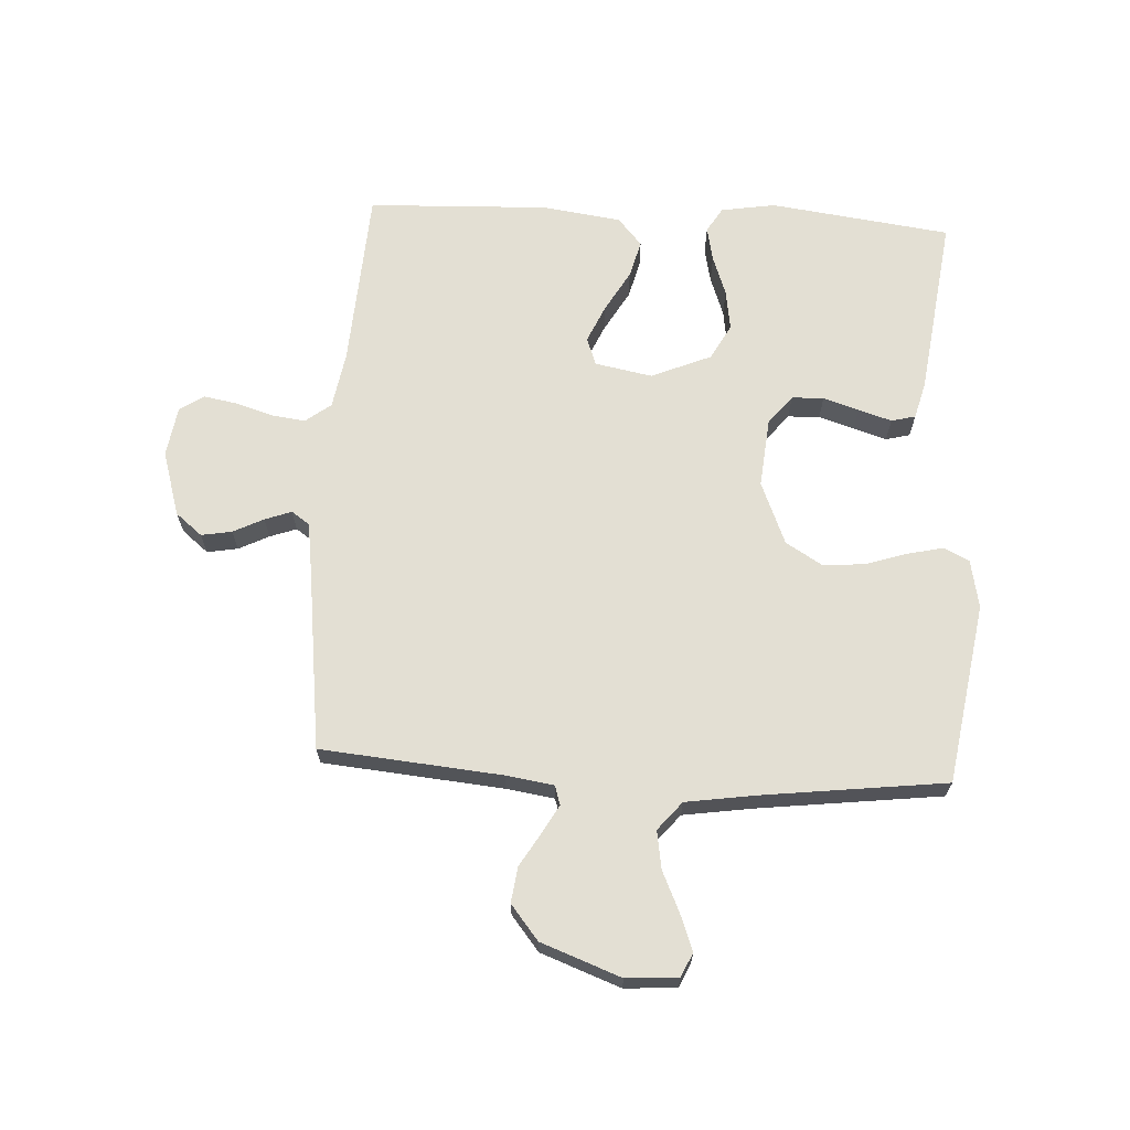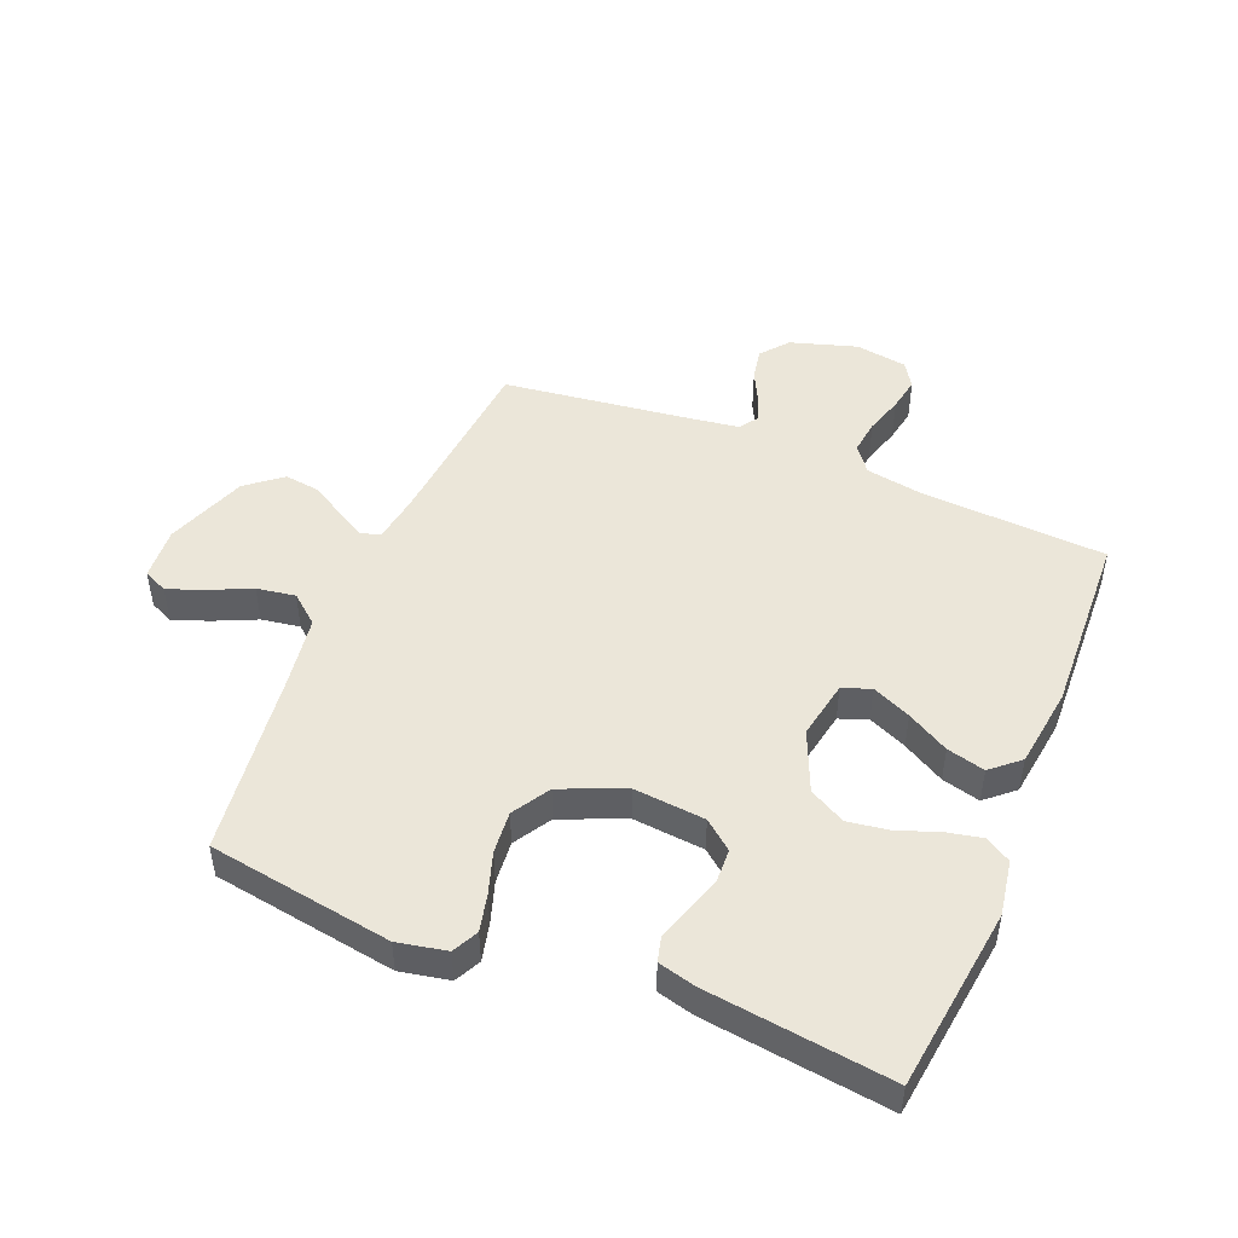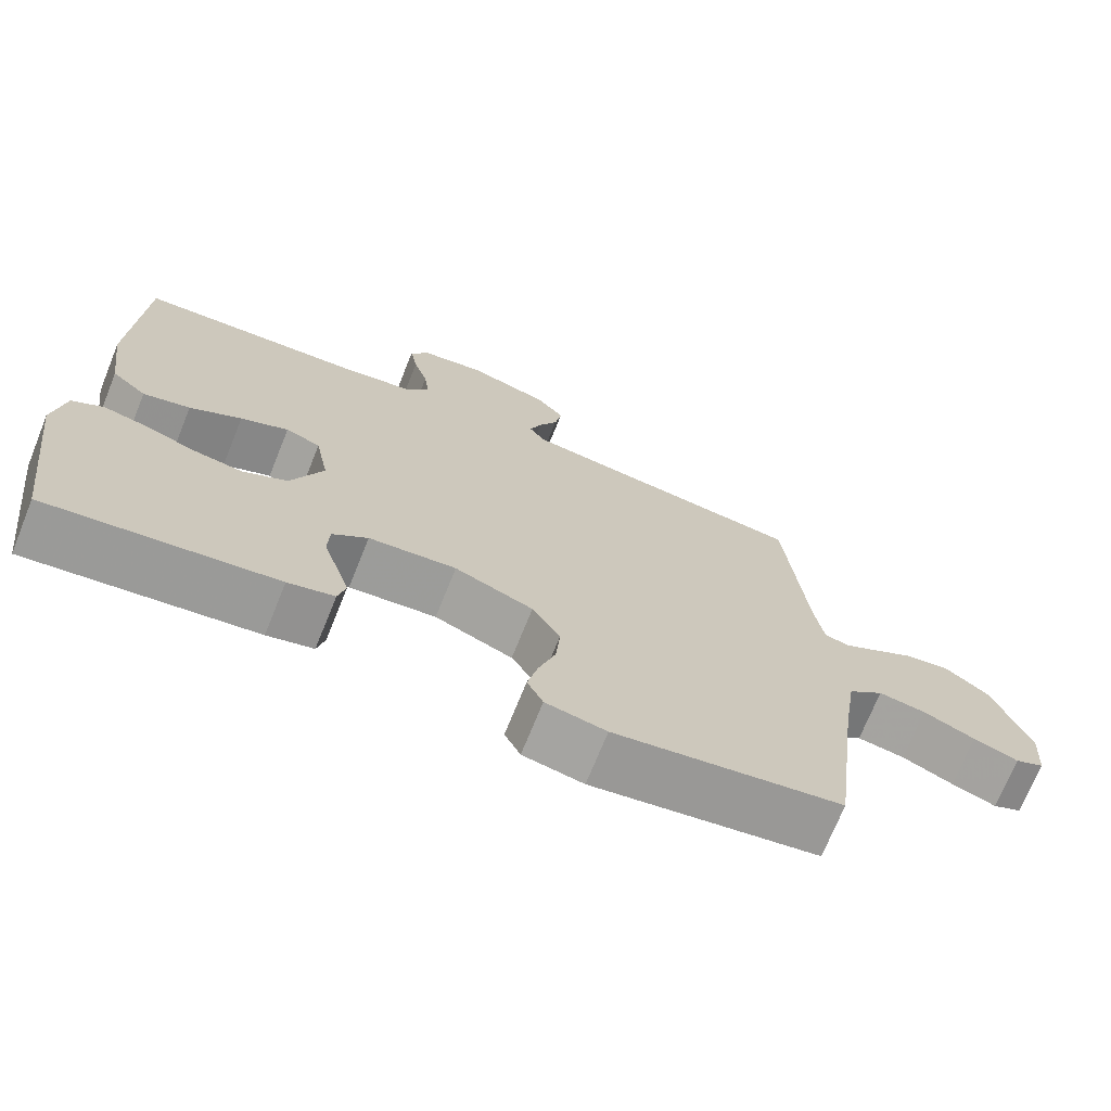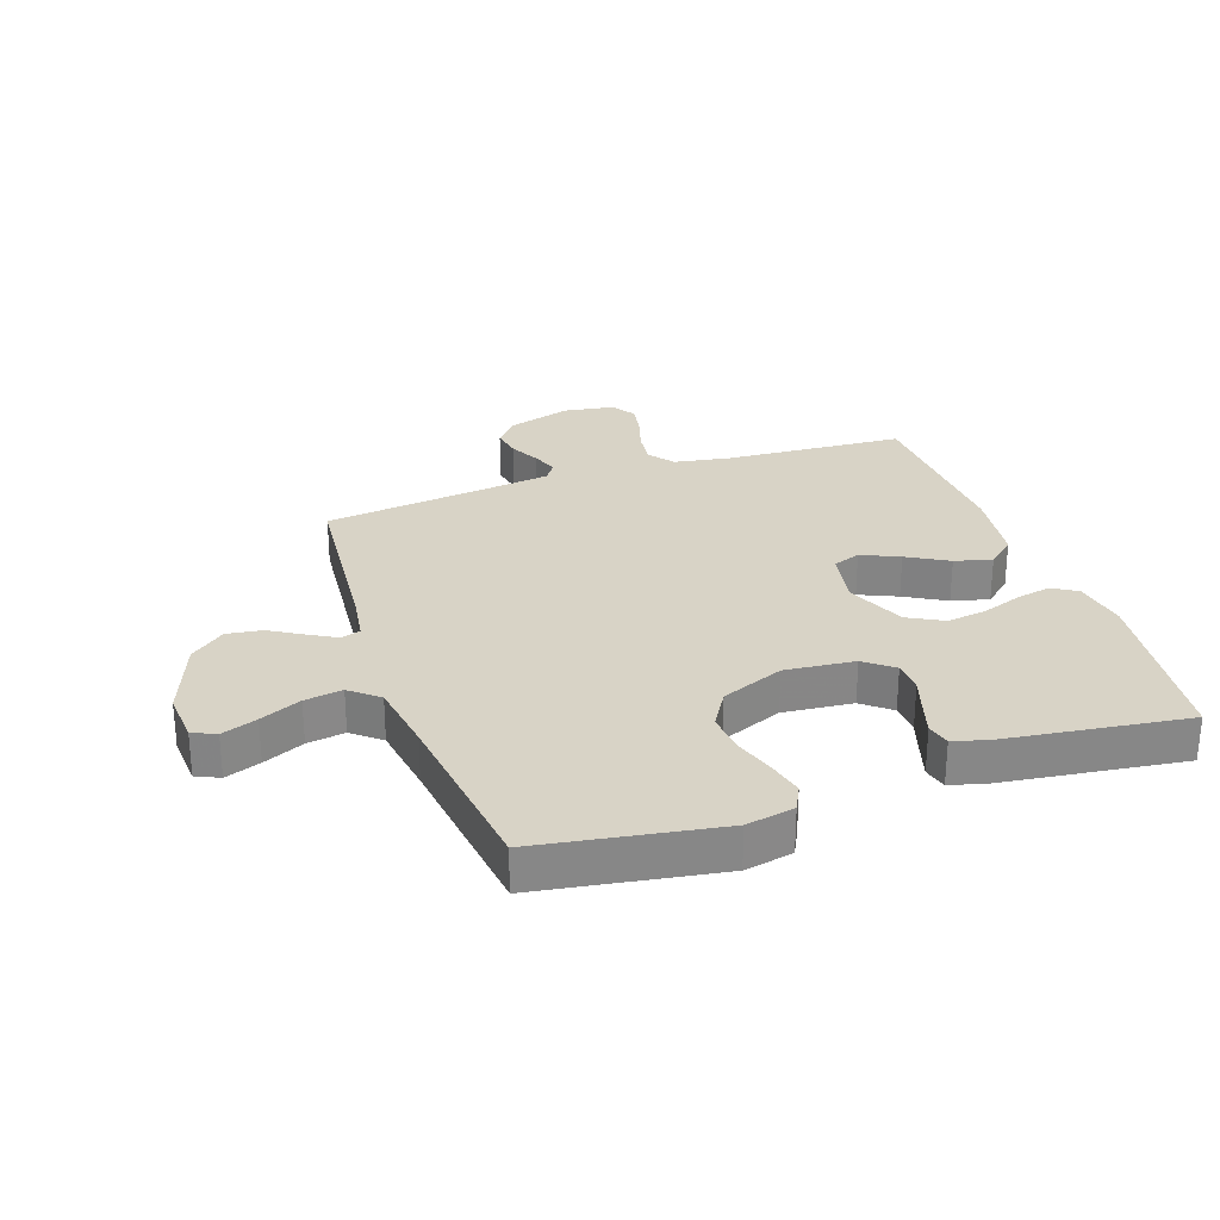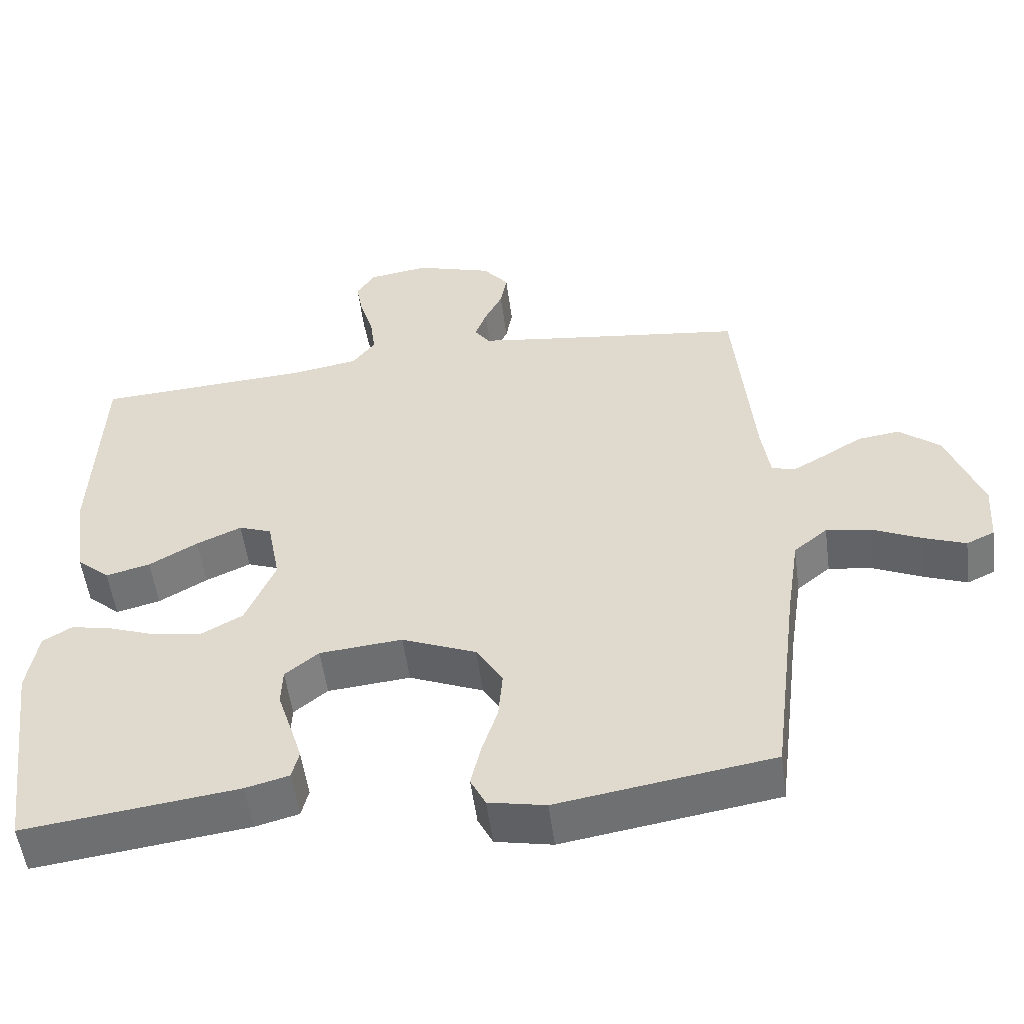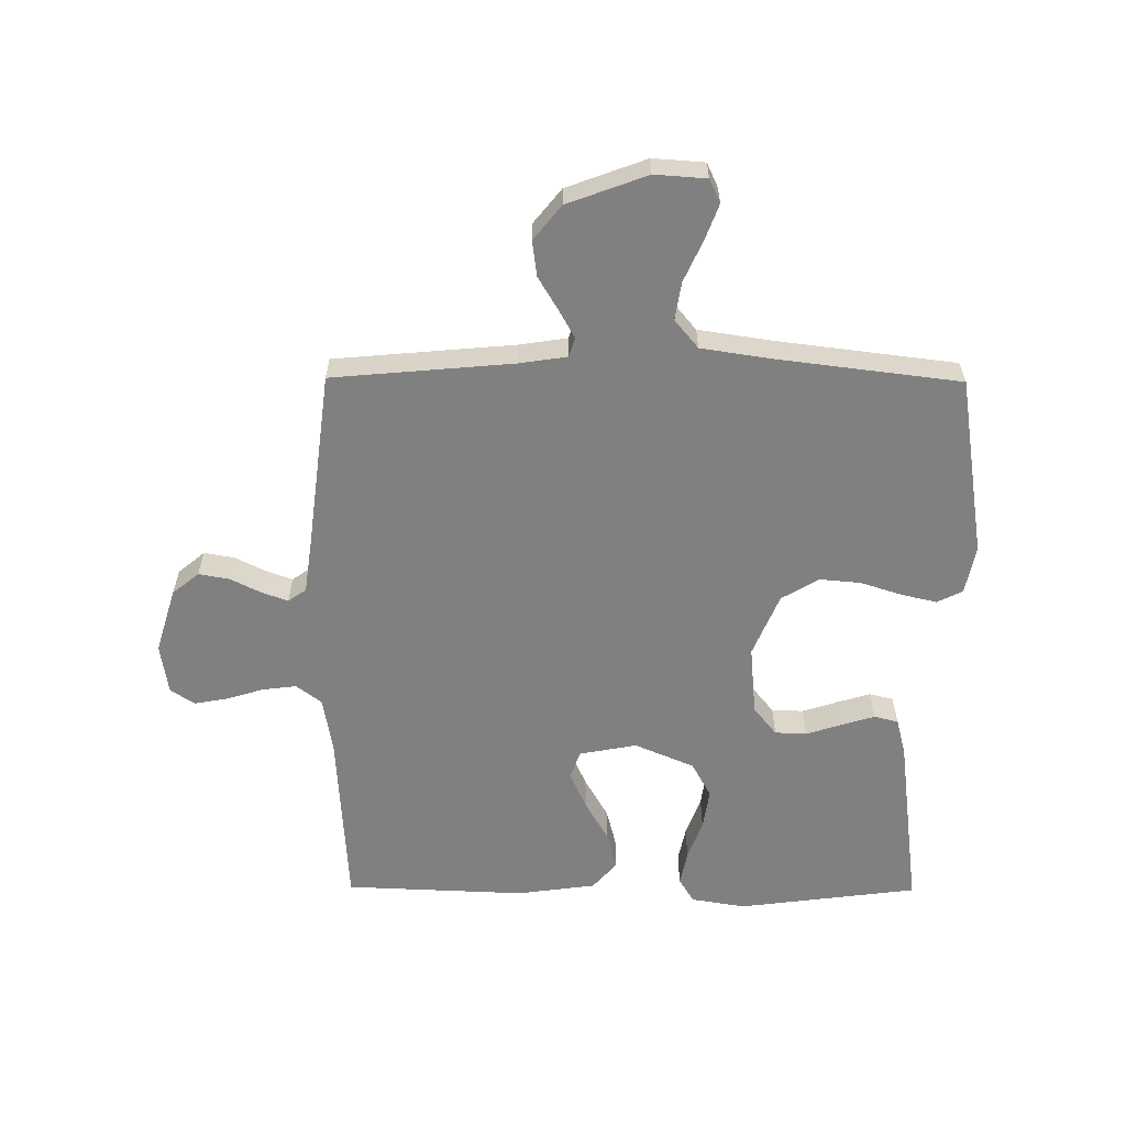
<metadata>
{"format":"obj","ext":"obj","renderer":"f3d","projection":"perspective","resolution":1024,"background":"white","views":[{"elev":66.9,"azim":93.2,"up":"+Y"},{"elev":48.3,"azim":-157.8,"up":"+Y"},{"elev":-71.6,"azim":-22.0,"up":"+Z"},{"elev":27.9,"azim":161.0,"up":"+Y"},{"elev":-53.2,"azim":7.5,"up":"+Z"},{"elev":-60.0,"azim":89.6,"up":"+Y"}]}
</metadata>
<code>
v 0.5 0.07 -0.5
v 0.2 0.07 -0.548
v 0.12 0.07 -0.532
v 0.099 0.07 -0.49
v 0.113 0.07 -0.43
v 0.135 0.07 -0.362
v 0.141 0.07 -0.293
v 0.104 0.07 -0.232
v 0 0.07 -0.189
v -0.116 0.07 -0.2
v -0.163 0.07 -0.238
v -0.165 0.07 -0.291
v -0.146 0.07 -0.35
v -0.129 0.07 -0.405
v -0.139 0.07 -0.445
v -0.2 0.07 -0.461
v -0.5 0.07 -0.5
v -0.539 0.07 -0.2
v -0.524 0.07 -0.11
v -0.483 0.07 -0.085
v -0.425 0.07 -0.097
v -0.359 0.07 -0.121
v -0.292 0.07 -0.131
v -0.233 0.07 -0.099
v -0.191 0.07 0
v -0.209 0.07 0.095
v -0.255 0.07 0.112
v -0.318 0.07 0.084
v -0.386 0.07 0.045
v -0.448 0.07 0.029
v -0.494 0.07 0.069
v -0.512 0.07 0.2
v -0.5 0.07 0.5
v -0.2 0.07 0.518
v -0.106 0.07 0.534
v -0.074 0.07 0.576
v -0.081 0.07 0.632
v -0.1 0.07 0.694
v -0.11 0.07 0.749
v -0.084 0.07 0.789
v 0 0.07 0.802
v 0.108 0.07 0.769
v 0.144 0.07 0.725
v 0.135 0.07 0.674
v 0.11 0.07 0.624
v 0.094 0.07 0.58
v 0.115 0.07 0.55
v 0.2 0.07 0.538
v 0.5 0.07 0.5
v 0.527 0.07 0.2
v 0.539 0.07 0.121
v 0.571 0.07 0.111
v 0.617 0.07 0.137
v 0.672 0.07 0.17
v 0.731 0.07 0.178
v 0.788 0.07 0.132
v 0.837 0.07 0
v 0.831 0.07 -0.086
v 0.792 0.07 -0.104
v 0.733 0.07 -0.082
v 0.665 0.07 -0.051
v 0.602 0.07 -0.041
v 0.555 0.07 -0.08
v 0.537 0.07 -0.2
v 0.5 0 -0.5
v 0.2 0 -0.548
v 0.12 0 -0.532
v 0.099 0 -0.49
v 0.113 0 -0.43
v 0.135 0 -0.362
v 0.141 0 -0.293
v 0.104 0 -0.232
v 0 0 -0.189
v -0.116 0 -0.2
v -0.163 0 -0.238
v -0.165 0 -0.291
v -0.146 0 -0.35
v -0.129 0 -0.405
v -0.139 0 -0.445
v -0.2 0 -0.461
v -0.5 0 -0.5
v -0.539 0 -0.2
v -0.524 0 -0.11
v -0.483 0 -0.085
v -0.425 0 -0.097
v -0.359 0 -0.121
v -0.292 0 -0.131
v -0.233 0 -0.099
v -0.191 0 0
v -0.209 0 0.095
v -0.255 0 0.112
v -0.318 0 0.084
v -0.386 0 0.045
v -0.448 0 0.029
v -0.494 0 0.069
v -0.512 0 0.2
v -0.5 0 0.5
v -0.2 0 0.518
v -0.106 0 0.534
v -0.074 0 0.576
v -0.081 0 0.632
v -0.1 0 0.694
v -0.11 0 0.749
v -0.084 0 0.789
v 0 0 0.802
v 0.108 0 0.769
v 0.144 0 0.725
v 0.135 0 0.674
v 0.11 0 0.624
v 0.094 0 0.58
v 0.115 0 0.55
v 0.2 0 0.538
v 0.5 0 0.5
v 0.527 0 0.2
v 0.539 0 0.121
v 0.571 0 0.111
v 0.617 0 0.137
v 0.672 0 0.17
v 0.731 0 0.178
v 0.788 0 0.132
v 0.837 0 0
v 0.831 0 -0.086
v 0.792 0 -0.104
v 0.733 0 -0.082
v 0.665 0 -0.051
v 0.602 0 -0.041
v 0.555 0 -0.08
v 0.537 0 -0.2
f 58 59 60 61
f 56 57 58 61
f 56 61 62
f 53 54 55 56
f 52 53 56 62
f 51 52 62 63
f 48 49 50
f 47 48 50 51
f 42 43 44 45
f 42 45 46
f 41 42 46
f 40 41 46
f 37 38 39 40
f 36 37 40 46
f 35 36 46 47
f 31 32 33 34
f 28 29 30 31
f 27 28 31 34
f 26 27 34 35
f 19 20 21 22
f 19 22 23
f 18 19 23
f 17 18 23
f 16 17 23 24
f 12 13 14 15
f 12 15 16 24
f 3 4 5 6
f 1 2 3 6
f 64 1 6 7
f 63 64 7 8
f 51 63 8 9
f 47 51 9 10
f 25 26 35 47
f 25 47 10 11
f 11 12 24 25
f 125 124 123 122
f 125 122 121 120
f 126 125 120
f 120 119 118 117
f 126 120 117 116
f 127 126 116 115
f 114 113 112
f 115 114 112 111
f 109 108 107 106
f 110 109 106
f 110 106 105
f 110 105 104
f 104 103 102 101
f 110 104 101 100
f 111 110 100 99
f 98 97 96 95
f 95 94 93 92
f 98 95 92 91
f 99 98 91 90
f 86 85 84 83
f 87 86 83
f 87 83 82
f 87 82 81
f 88 87 81 80
f 79 78 77 76
f 88 80 79 76
f 70 69 68 67
f 70 67 66 65
f 71 70 65 128
f 72 71 128 127
f 73 72 127 115
f 74 73 115 111
f 111 99 90 89
f 75 74 111 89
f 89 88 76 75
f 1 65 66 2
f 2 66 67 3
f 3 67 68 4
f 4 68 69 5
f 5 69 70 6
f 6 70 71 7
f 7 71 72 8
f 8 72 73 9
f 9 73 74 10
f 10 74 75 11
f 11 75 76 12
f 12 76 77 13
f 13 77 78 14
f 14 78 79 15
f 15 79 80 16
f 16 80 81 17
f 17 81 82 18
f 18 82 83 19
f 19 83 84 20
f 20 84 85 21
f 21 85 86 22
f 22 86 87 23
f 23 87 88 24
f 24 88 89 25
f 25 89 90 26
f 26 90 91 27
f 27 91 92 28
f 28 92 93 29
f 29 93 94 30
f 30 94 95 31
f 31 95 96 32
f 32 96 97 33
f 33 97 98 34
f 34 98 99 35
f 35 99 100 36
f 36 100 101 37
f 37 101 102 38
f 38 102 103 39
f 39 103 104 40
f 40 104 105 41
f 41 105 106 42
f 42 106 107 43
f 43 107 108 44
f 44 108 109 45
f 45 109 110 46
f 46 110 111 47
f 47 111 112 48
f 48 112 113 49
f 49 113 114 50
f 50 114 115 51
f 51 115 116 52
f 52 116 117 53
f 53 117 118 54
f 54 118 119 55
f 55 119 120 56
f 56 120 121 57
f 57 121 122 58
f 58 122 123 59
f 59 123 124 60
f 60 124 125 61
f 61 125 126 62
f 62 126 127 63
f 63 127 128 64
f 64 128 65 1

</code>
